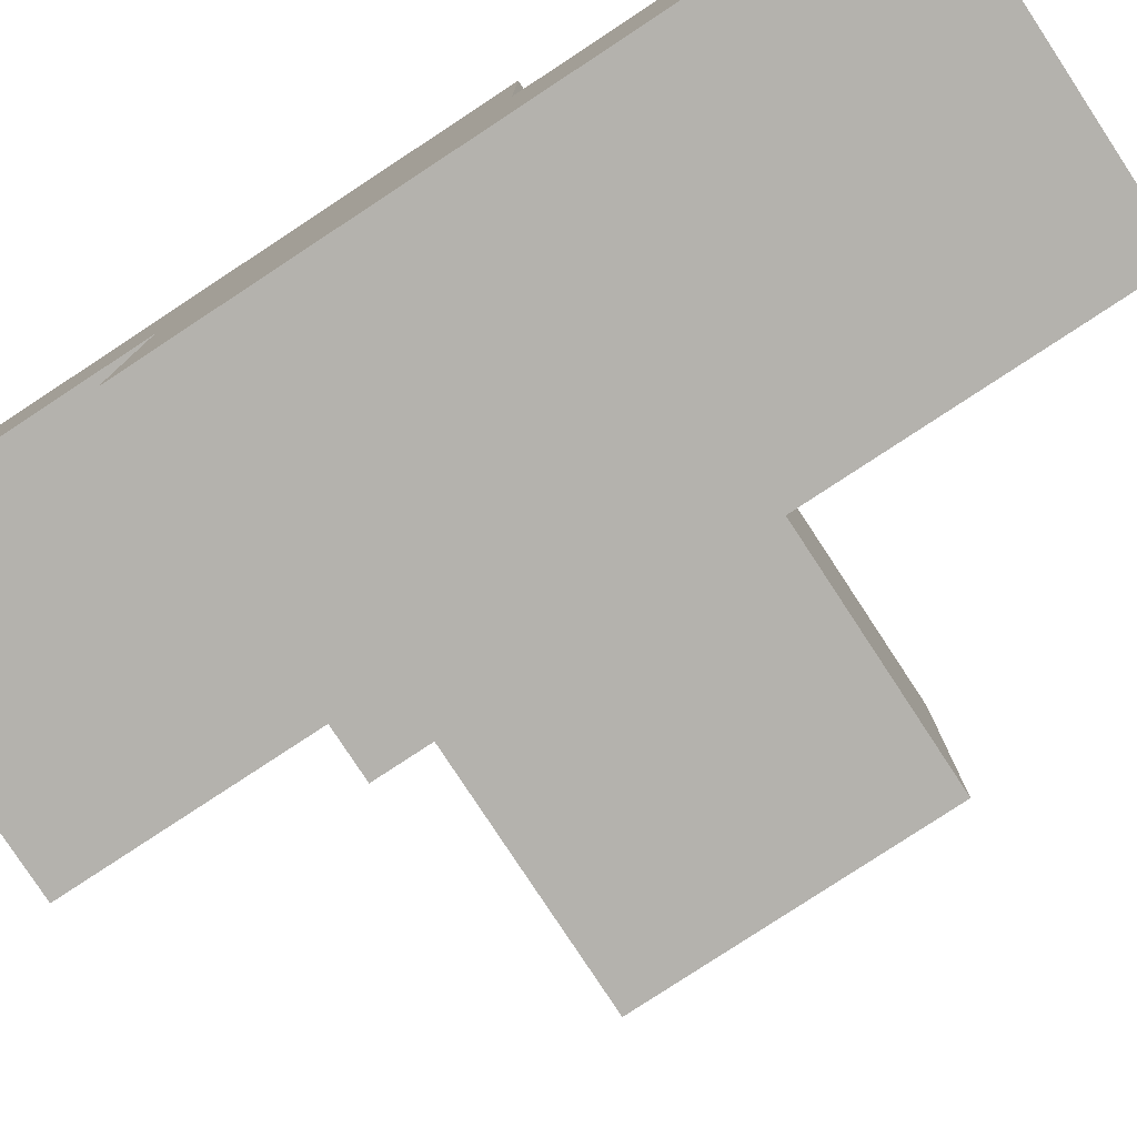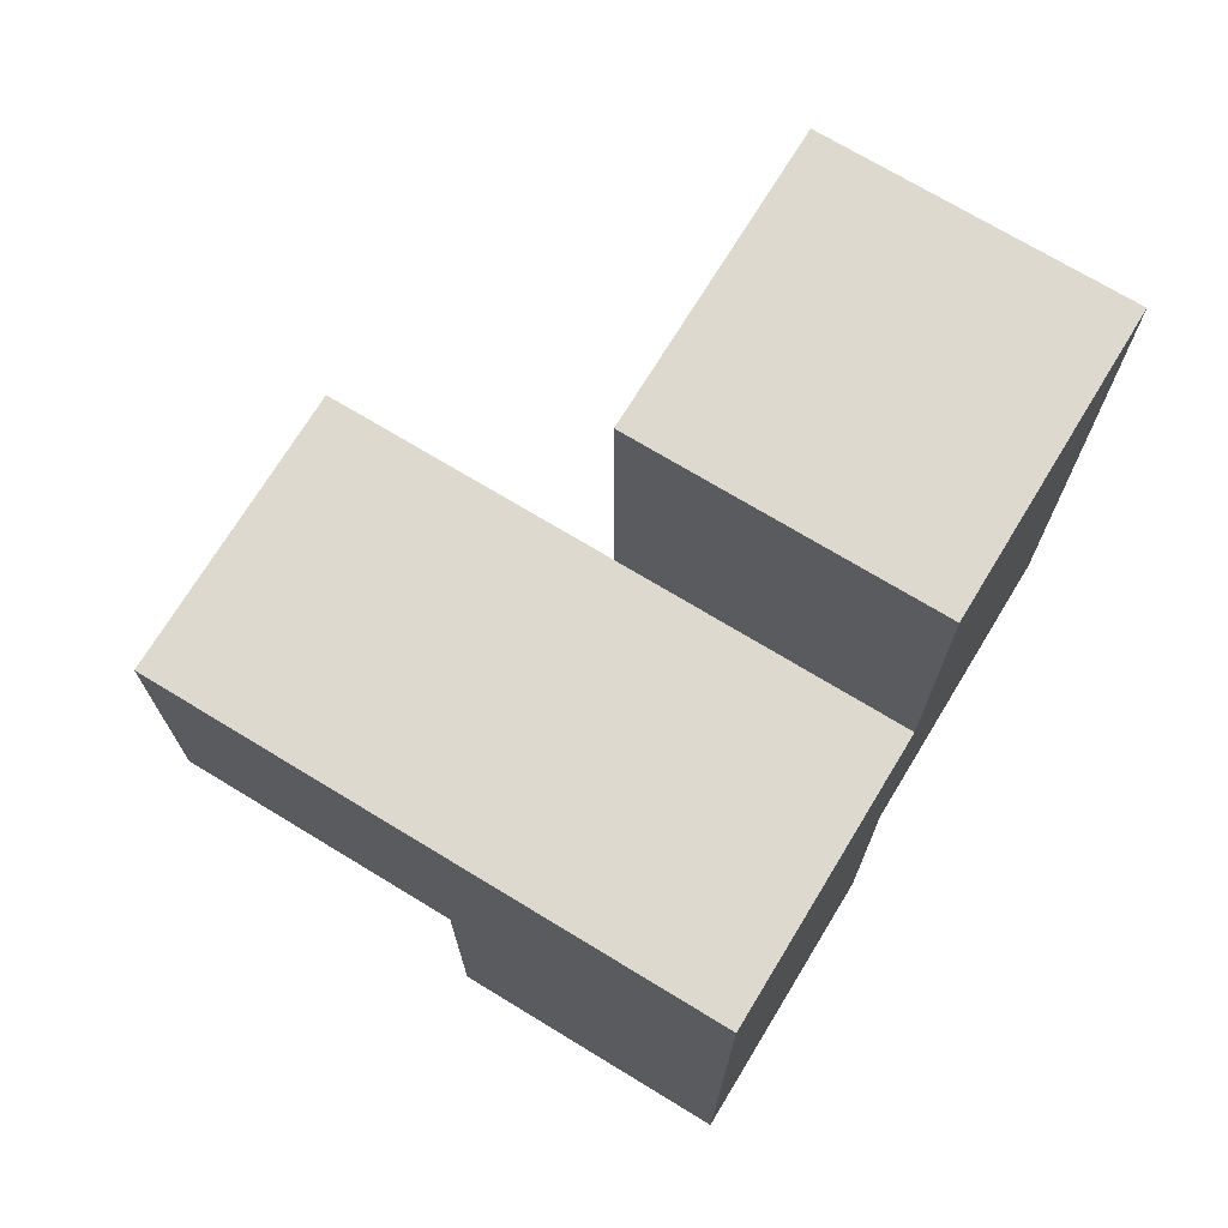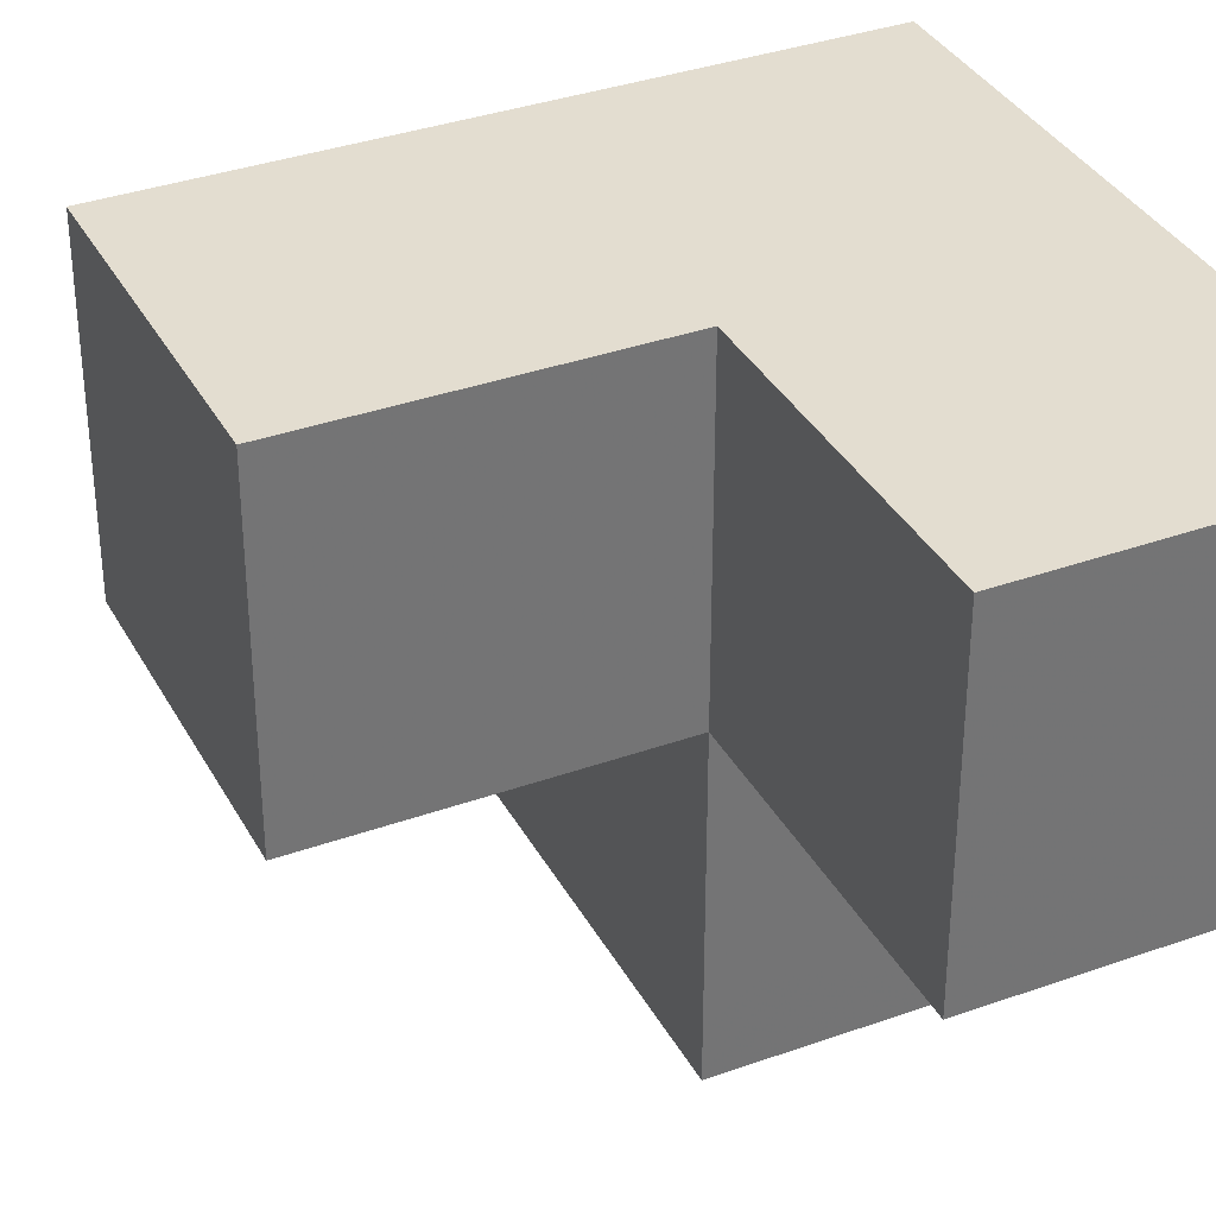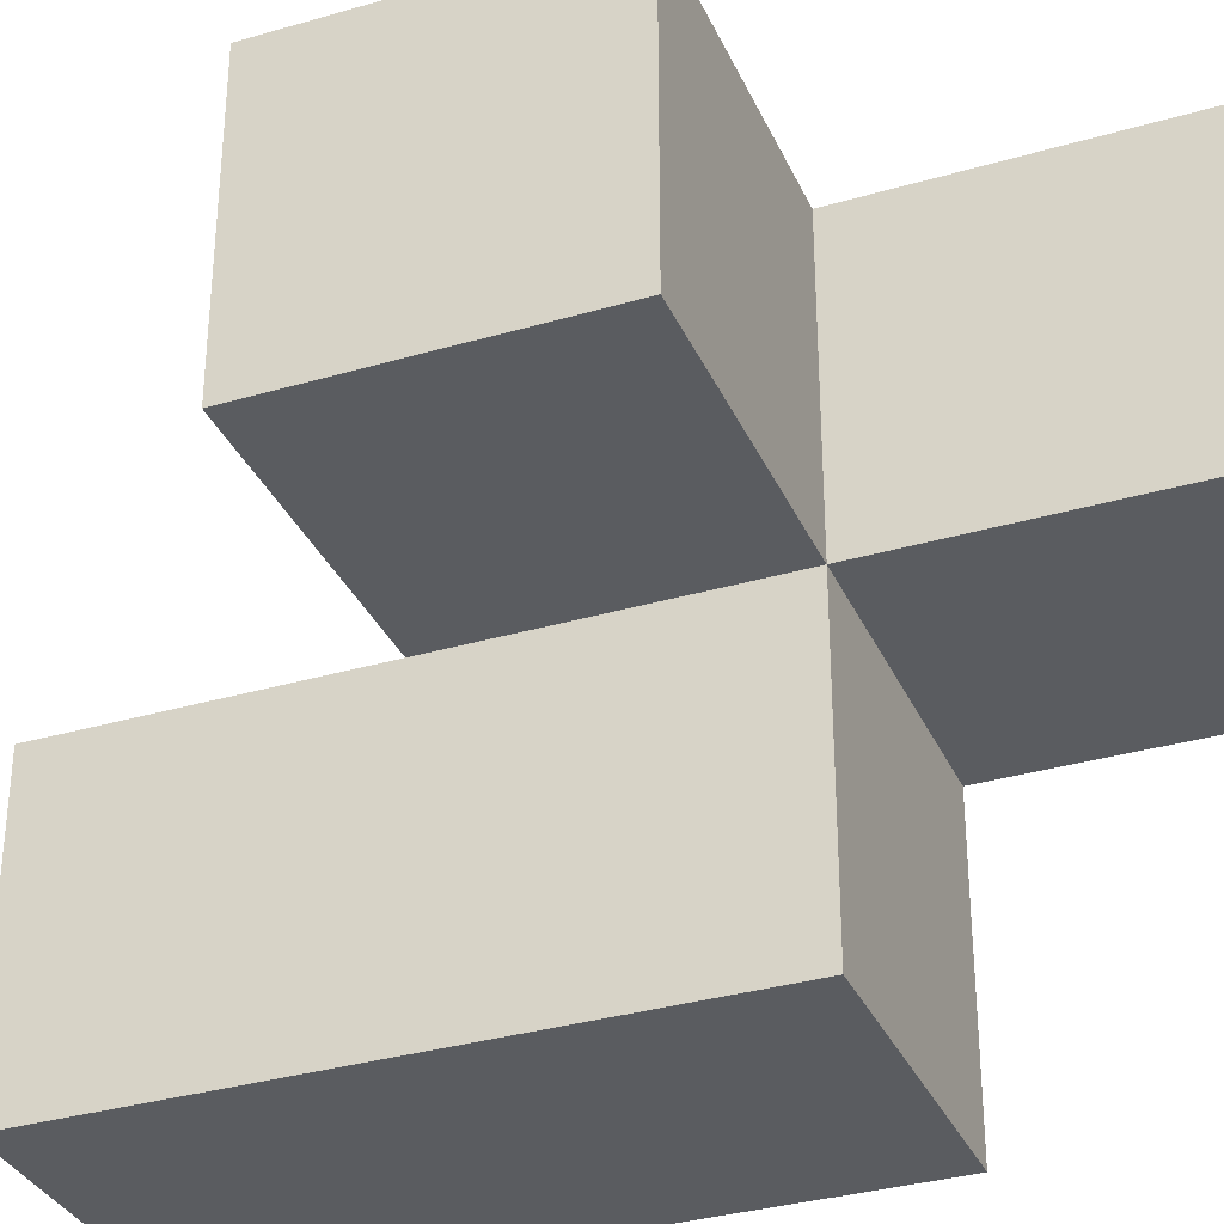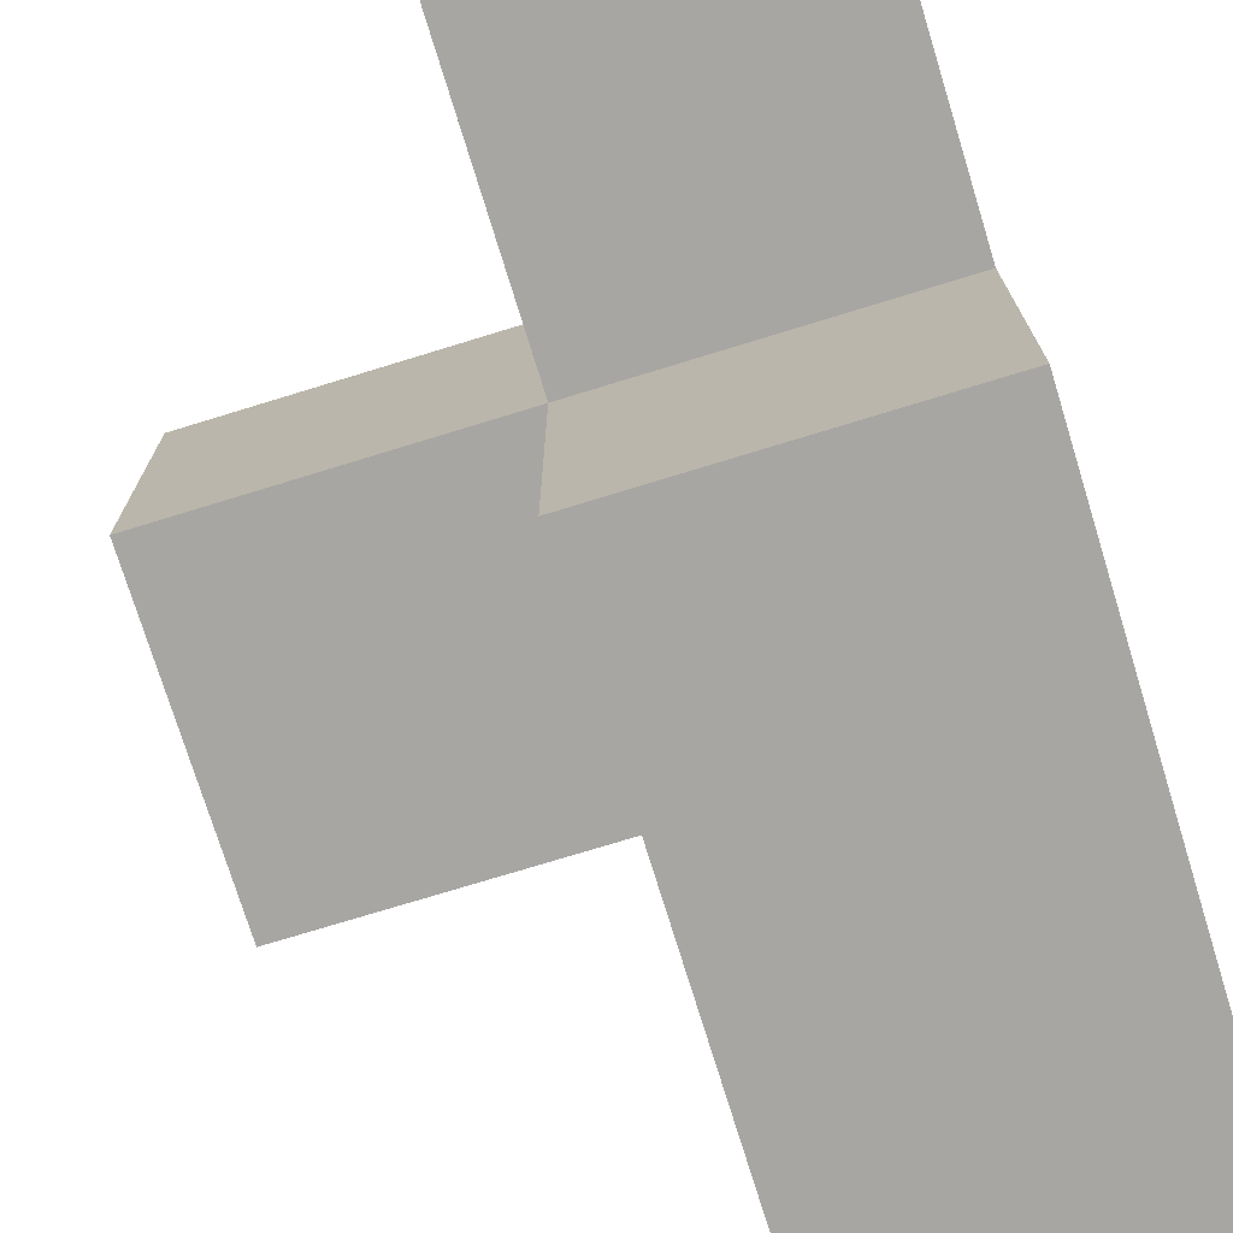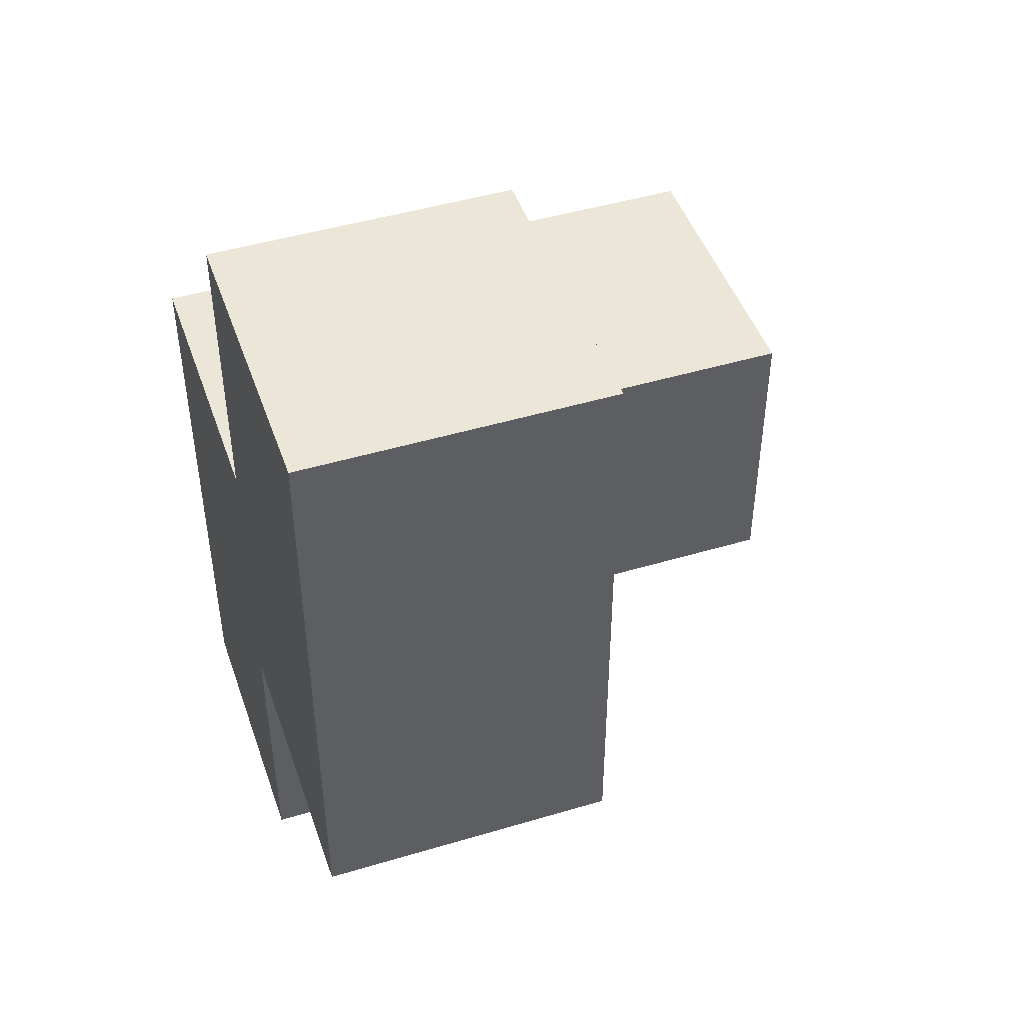
<metadata>
{"format":"obj","ext":"obj","renderer":"f3d","projection":"perspective","resolution":1024,"background":"white","views":[{"elev":-79.6,"azim":-56.7,"up":"+Y"},{"elev":71.7,"azim":-148.7,"up":"+Z"},{"elev":35.5,"azim":154.7,"up":"+Y"},{"elev":-33.8,"azim":111.7,"up":"+Y"},{"elev":-74.3,"azim":-162.9,"up":"+Y"},{"elev":46.6,"azim":-18.8,"up":"+Z"}]}
</metadata>
<code>
v 2.007 2.001 2.005
v 2.007 1.011 2.995
v 2.997 2.001 1.015
v 2.997 2.001 3.985
v 2.997 1.011 2.005
v 2.997 2.991 2.005
v 3.987 2.991 2.005
v 2.007 2.991 2.995
v 2.007 2.001 3.985
v 2.007 1.011 2.005
v 2.007 2.001 1.015
v 3.987 2.001 2.995
v 2.997 1.011 3.985
v 2.997 2.991 1.015
v 2.997 2.001 2.995
v 2.007 2.991 2.005
v 2.007 1.011 3.985
v 3.987 2.001 2.005
v 2.007 2.001 2.995
v 2.997 1.011 2.995
v 2.997 2.001 2.005
v 2.997 2.991 2.995
v 2.007 2.991 1.015
v 3.987 2.991 2.995
f 19 15 8
f 22 8 15
f 6 16 22
f 8 22 16
f 16 1 8
f 19 8 1
f 3 11 14
f 23 14 11
f 11 3 1
f 21 1 3
f 14 23 6
f 16 6 23
f 23 11 16
f 1 16 11
f 3 14 21
f 6 21 14
f 5 10 21
f 1 21 10
f 10 5 2
f 20 2 5
f 1 10 19
f 2 19 10
f 5 21 20
f 15 20 21
f 18 21 7
f 6 7 21
f 15 12 22
f 24 22 12
f 21 18 15
f 12 15 18
f 7 6 24
f 22 24 6
f 18 7 12
f 24 12 7
f 17 13 9
f 4 9 13
f 2 20 17
f 13 17 20
f 15 19 4
f 9 4 19
f 19 2 9
f 17 9 2
f 20 15 13
f 4 13 15

</code>
